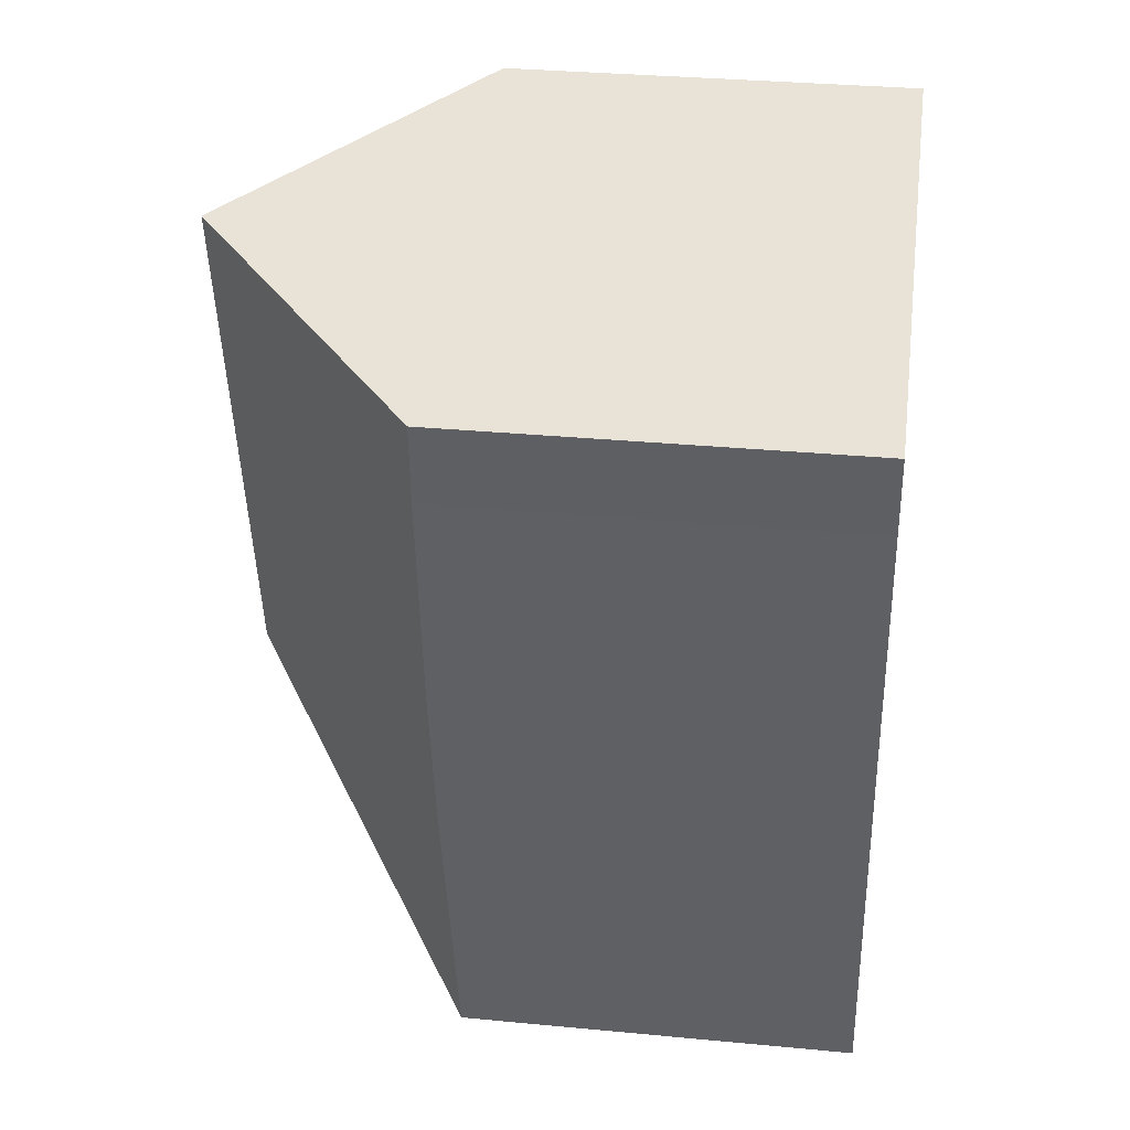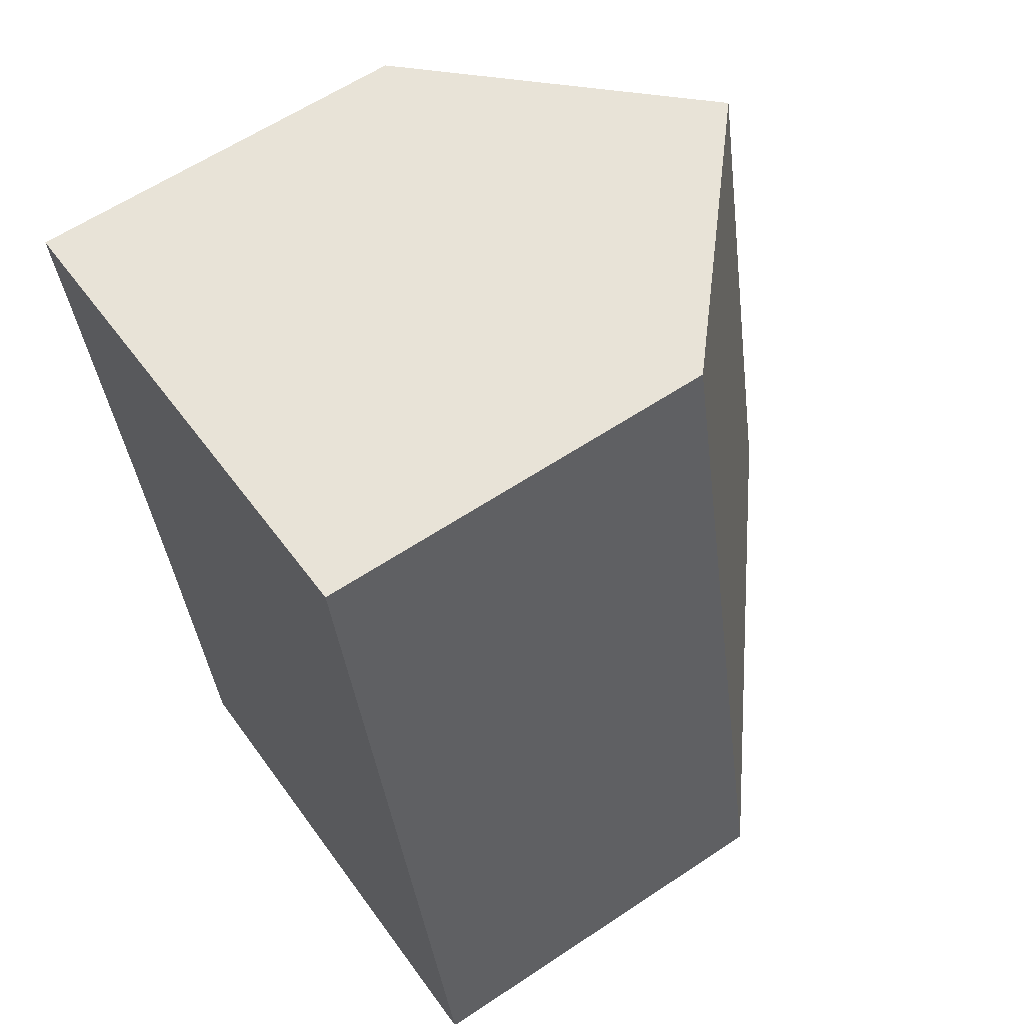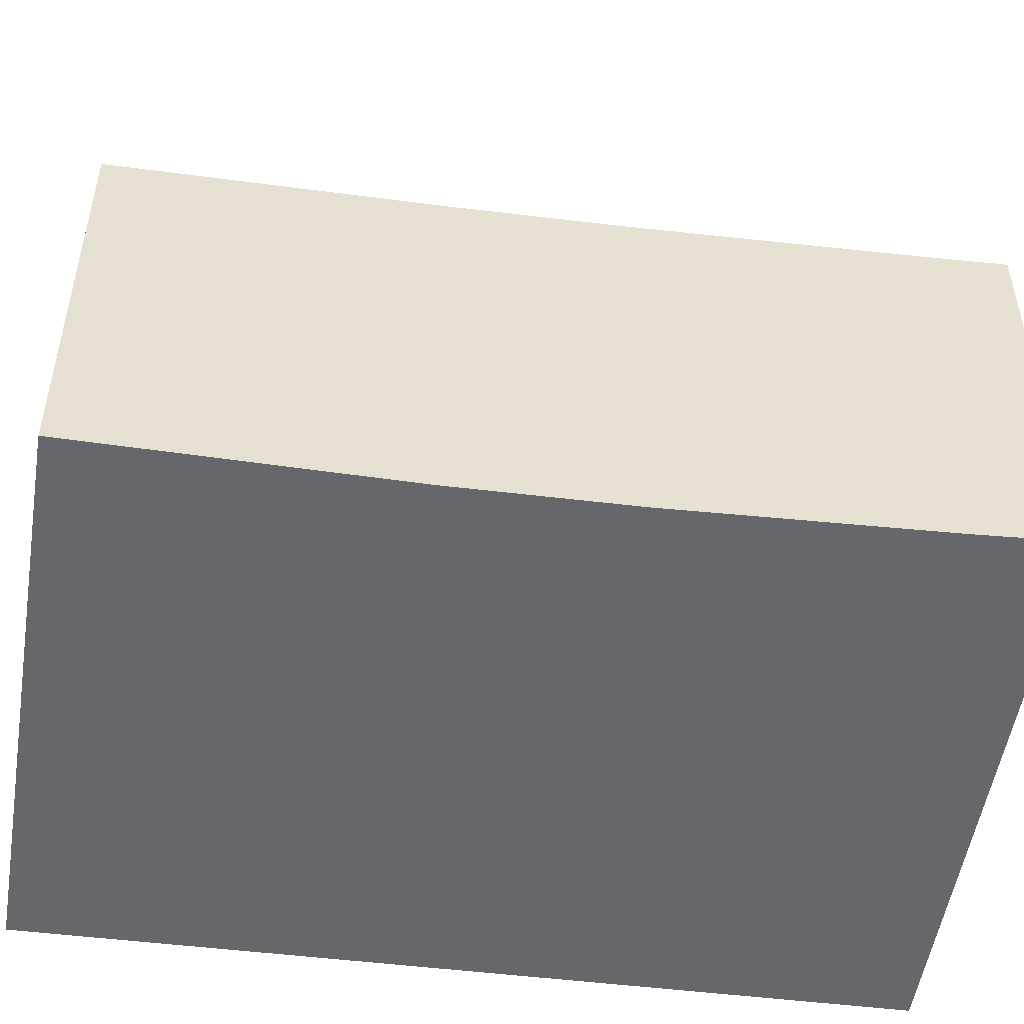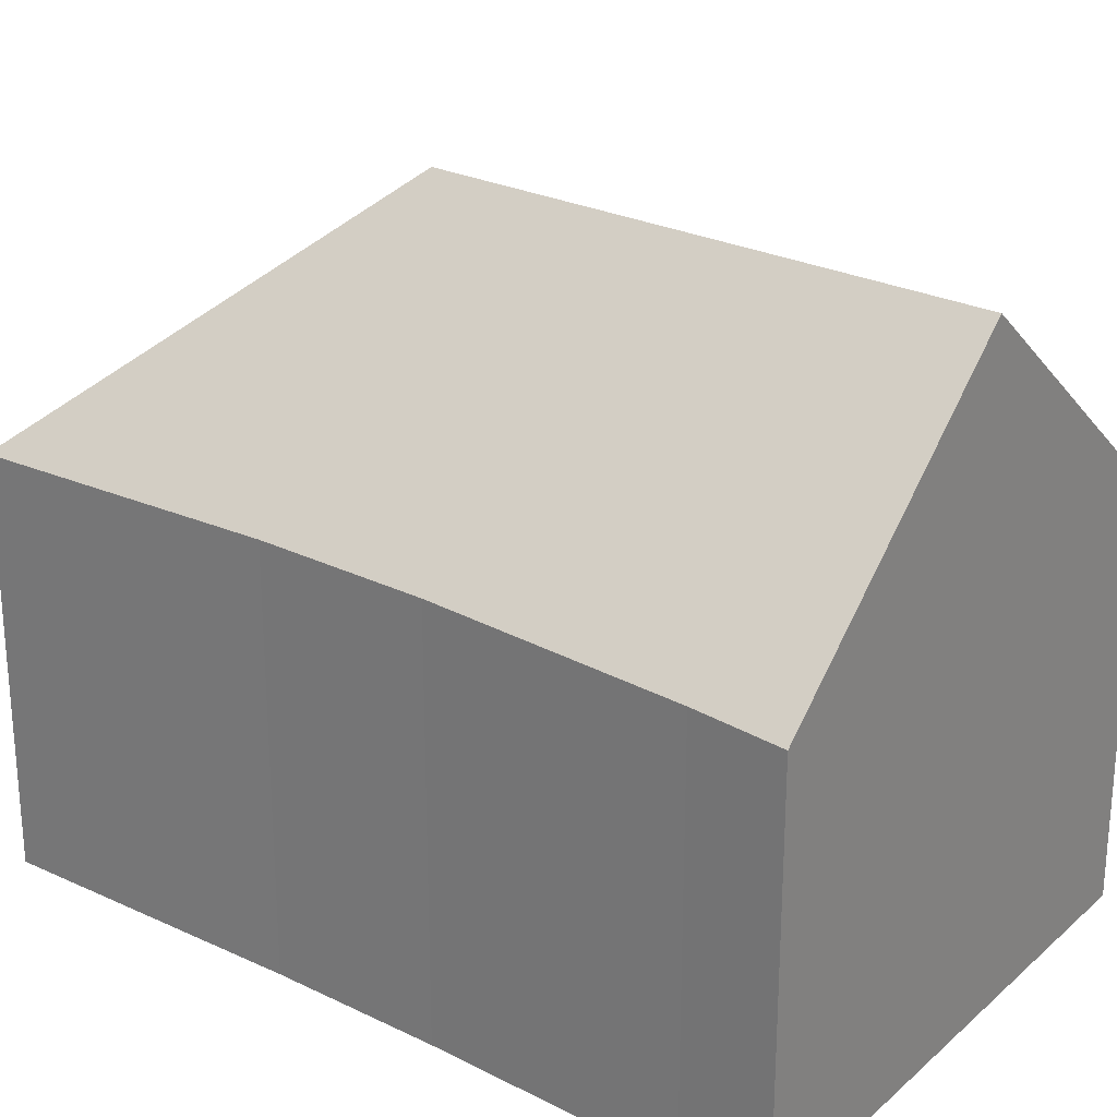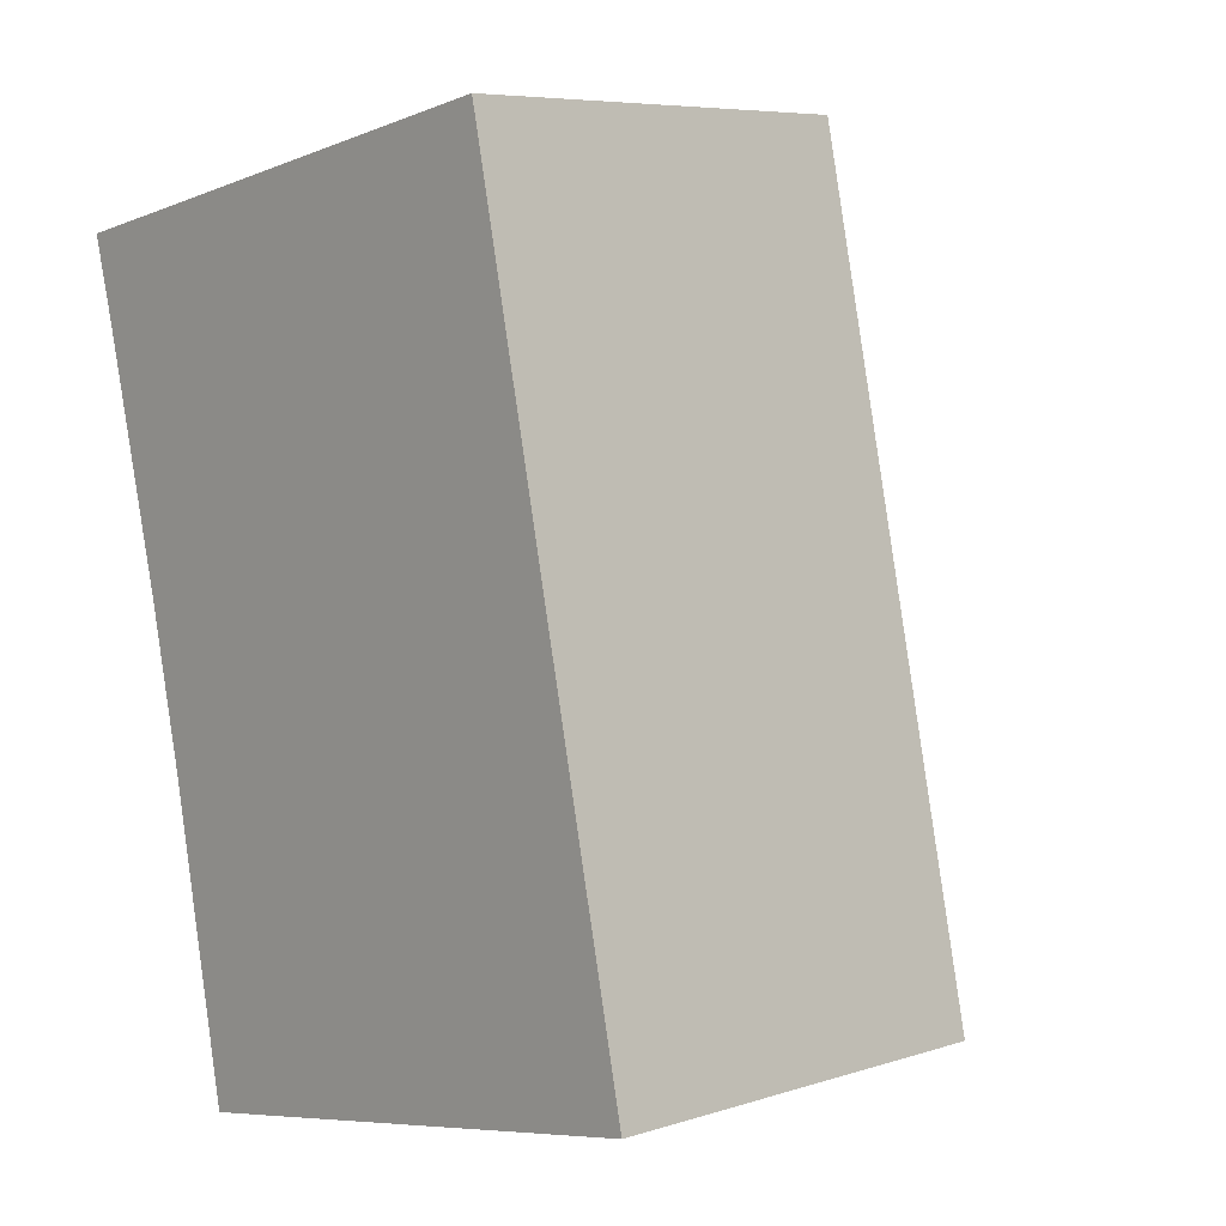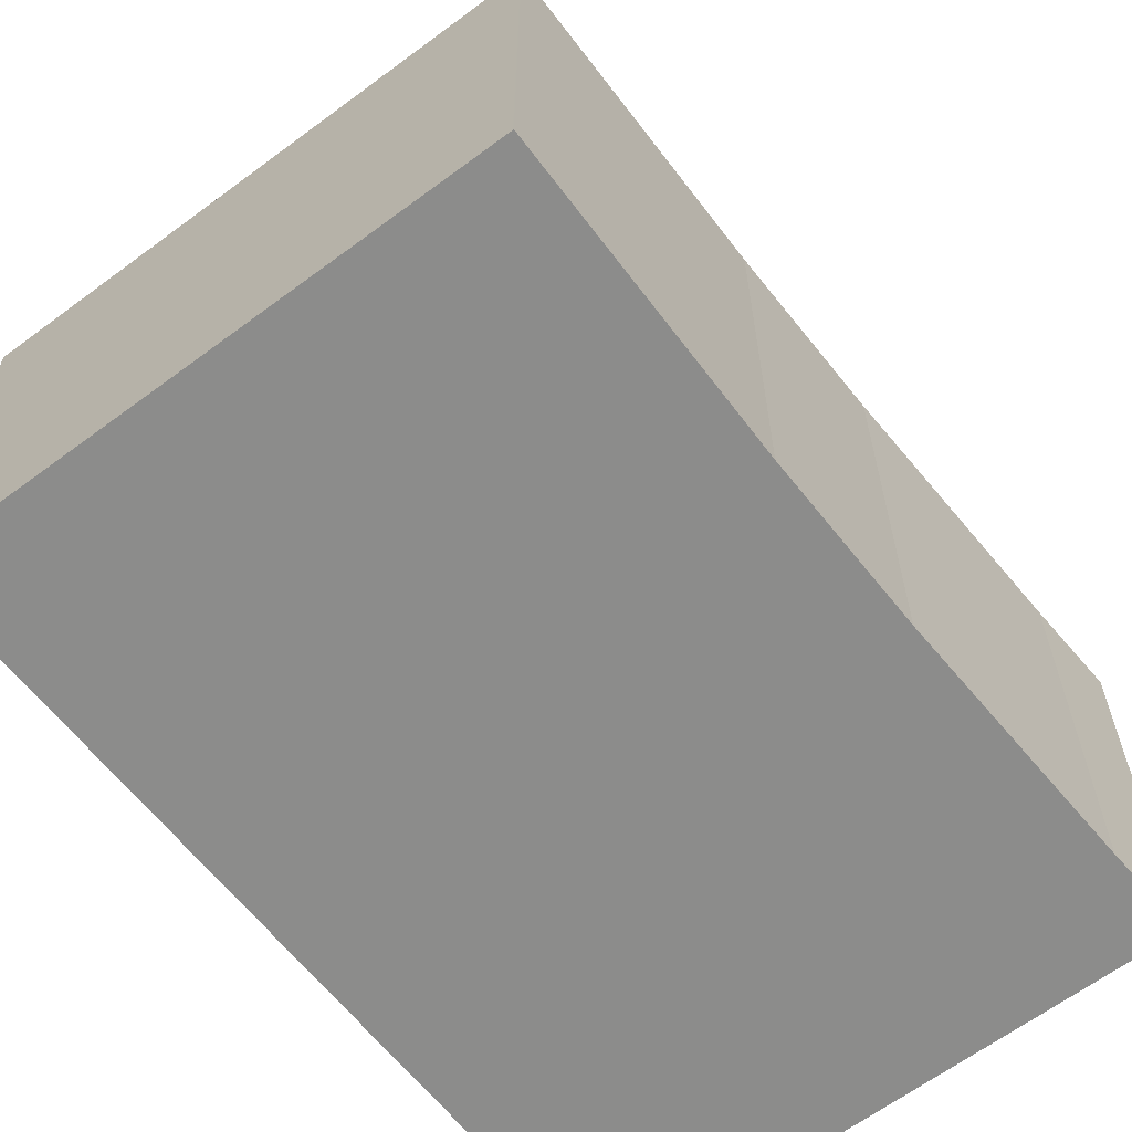
<metadata>
{"format":"obj","ext":"obj","renderer":"f3d","projection":"perspective","resolution":1024,"background":"white","views":[{"elev":32.1,"azim":-82.4,"up":"+Z"},{"elev":61.0,"azim":55.8,"up":"+Z"},{"elev":-52.2,"azim":-109.6,"up":"+Y"},{"elev":26.1,"azim":-64.4,"up":"+Y"},{"elev":6.8,"azim":47.2,"up":"+Z"},{"elev":-64.1,"azim":-153.7,"up":"+Y"}]}
</metadata>
<code>
v  7.438 12.35 -9.226
v  13.73 7.812 -13.41
v  3.365 7.813 -15.34
v  12.27 7.813 -6.617
v  10.43 7.813 1.941
v  5.244 12.35 0.976
v  3.349 7.799 -15.35
v  2.257 7.926 -9.565
v  1.575 7.926 -6.392
v  0.431 7.821 -1.656
v  0 7.757 4.75e-16
v  0 0 0
v  10.43 -1.189e-16 1.941
v  5.244 -5.976e-17 0.976
v  12.27 4.052e-16 -6.617
v  13.73 8.214e-16 -13.41
v  3.365 9.395e-16 -15.34
v  3.349 9.397e-16 -15.35
v  0.431 1.014e-16 -1.656
v  2.257 5.857e-16 -9.565
v  1.575 3.914e-16 -6.392
g defaultobject
f 1 2 3
f 1 4 2
f 4 1 5
f 5 1 6
f 7 1 3
f 1 7 8
f 1 8 6
f 6 8 9
f 6 9 10
f 6 10 11
f 11 5 6
f 5 11 12
f 5 12 13
f 13 12 14
f 13 4 5
f 4 13 15
f 4 15 2
f 2 15 16
f 16 3 2
f 3 16 17
f 3 17 7
f 7 17 18
f 19 11 10
f 11 19 12
f 7 20 8
f 20 7 18
f 20 9 8
f 9 20 21
f 21 10 9
f 10 21 19
f 15 17 16
f 17 15 13
f 17 13 18
f 18 13 20
f 20 13 14
f 20 14 21
f 21 14 19
f 19 14 12

</code>
